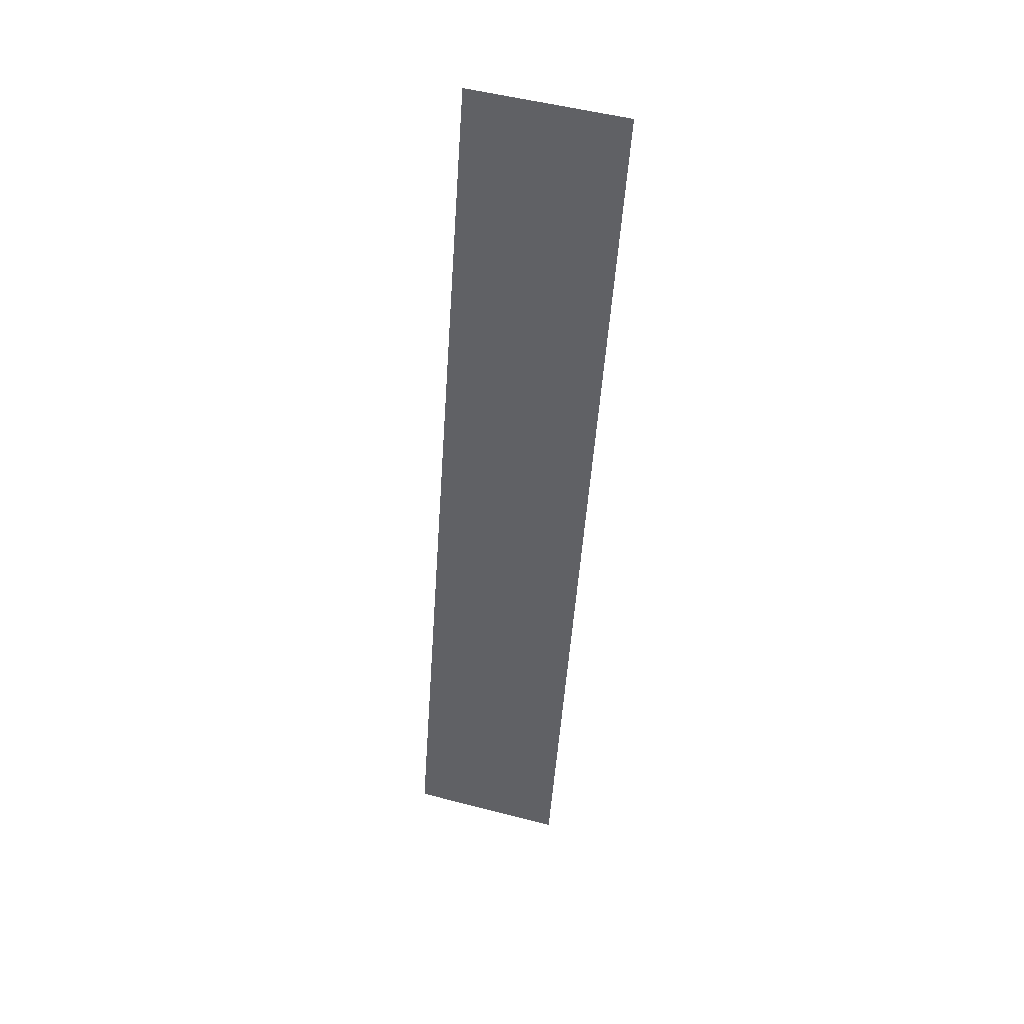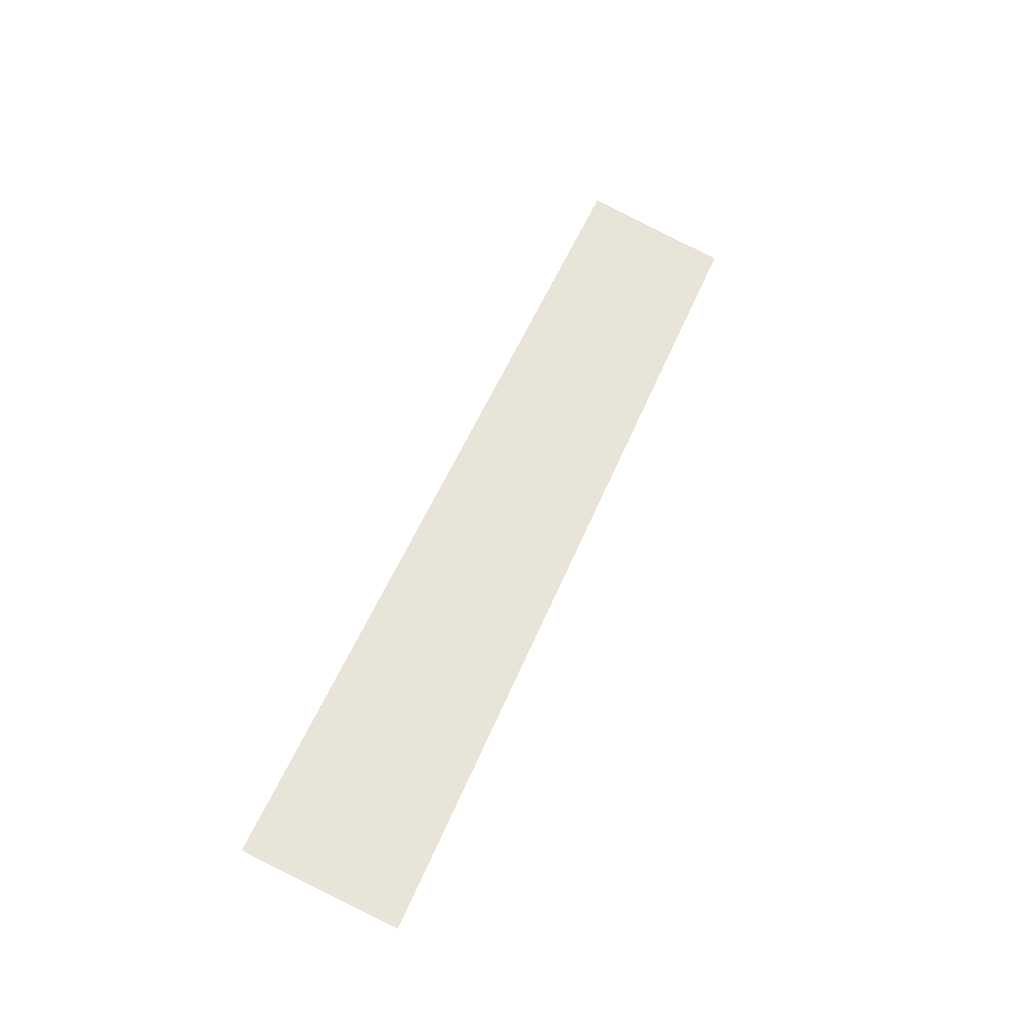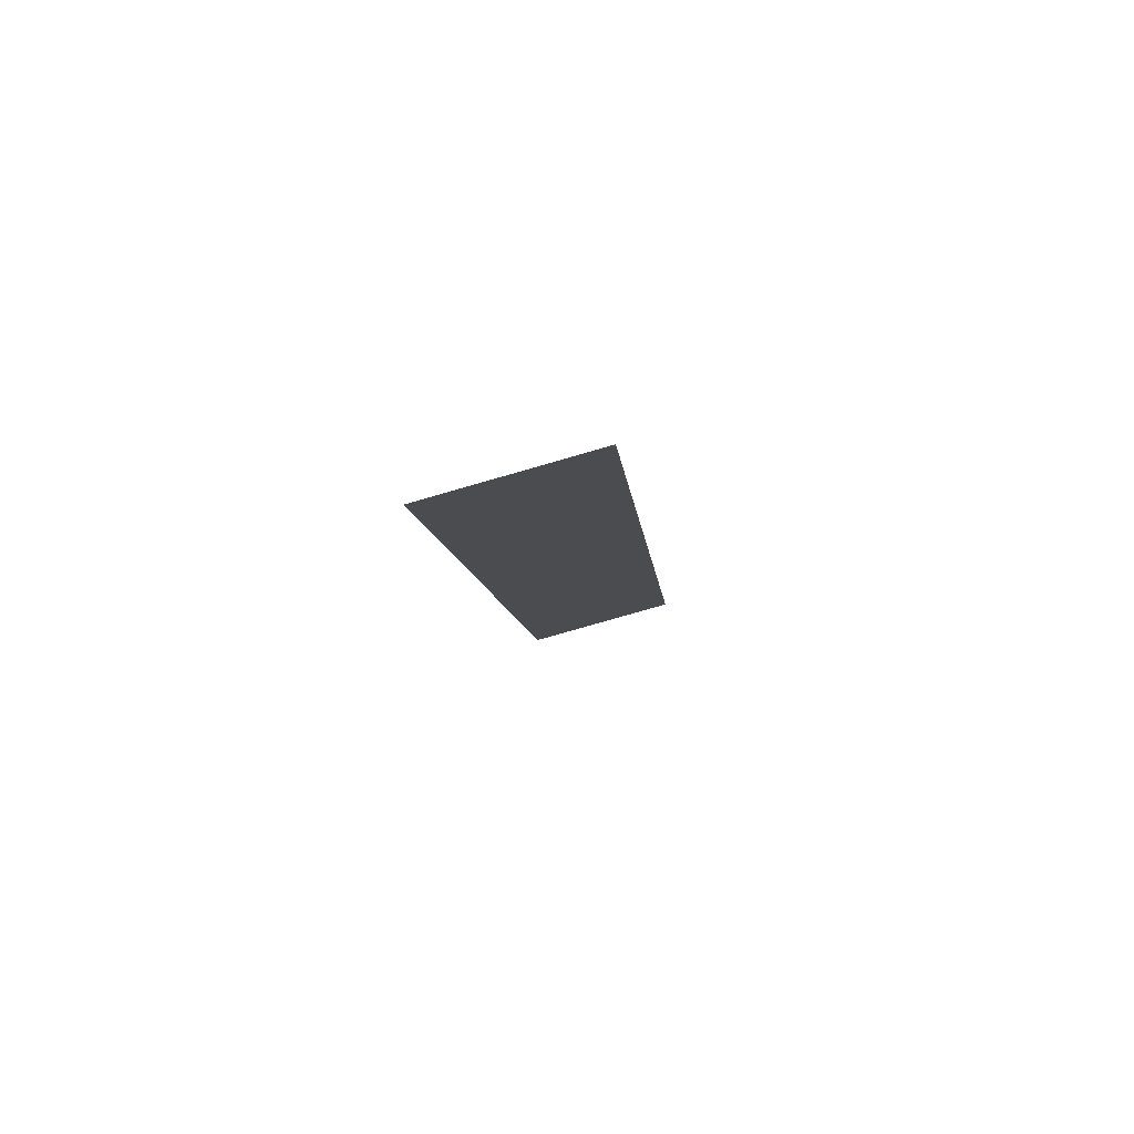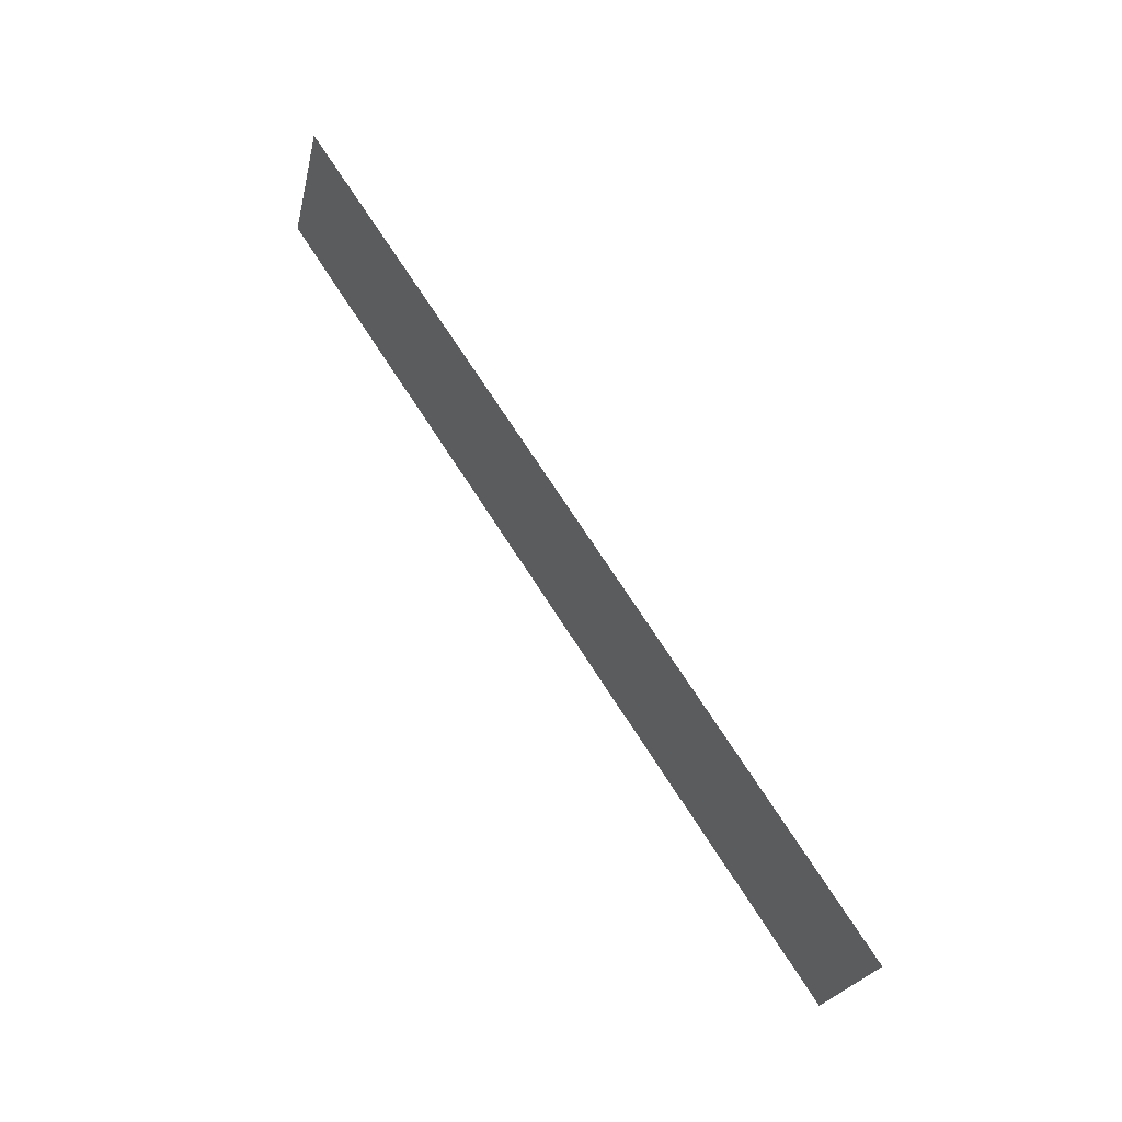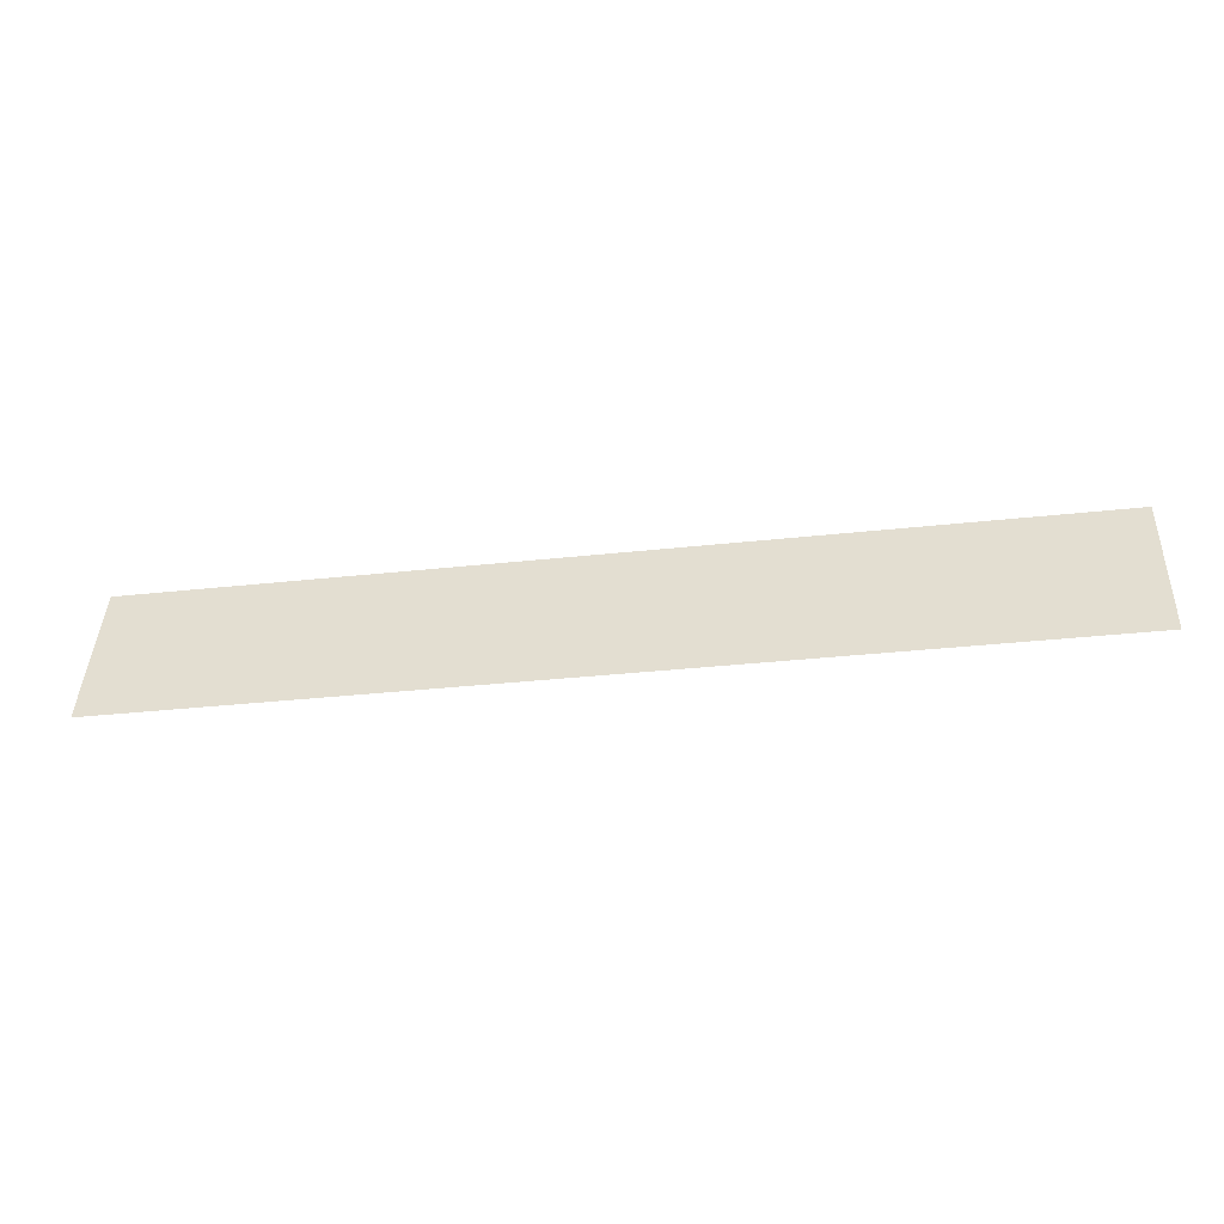
<metadata>
{"format":"obj","ext":"obj","renderer":"f3d","projection":"perspective","resolution":1024,"background":"white","views":[{"elev":-51.7,"azim":86.1,"up":"+Y"},{"elev":52.5,"azim":112.0,"up":"+Y"},{"elev":-8.2,"azim":-84.9,"up":"+Y"},{"elev":73.5,"azim":57.0,"up":"+Z"},{"elev":-33.8,"azim":8.5,"up":"+Z"}]}
</metadata>
<code>
g ENV_SY01_G9_Section06_Slide_A_Drain_02_MO_3
v -3.833 0.1704 0.6297
v -3.833 -0.1704 -0.6297
v 3.833 -0.1704 -0.6297
v 3.833 0.1704 0.6297
g ENV_SY01_G9_Section06_Slide_A_Drain_02_MO_3_0
f 3 2 1
f 4 3 1

</code>
